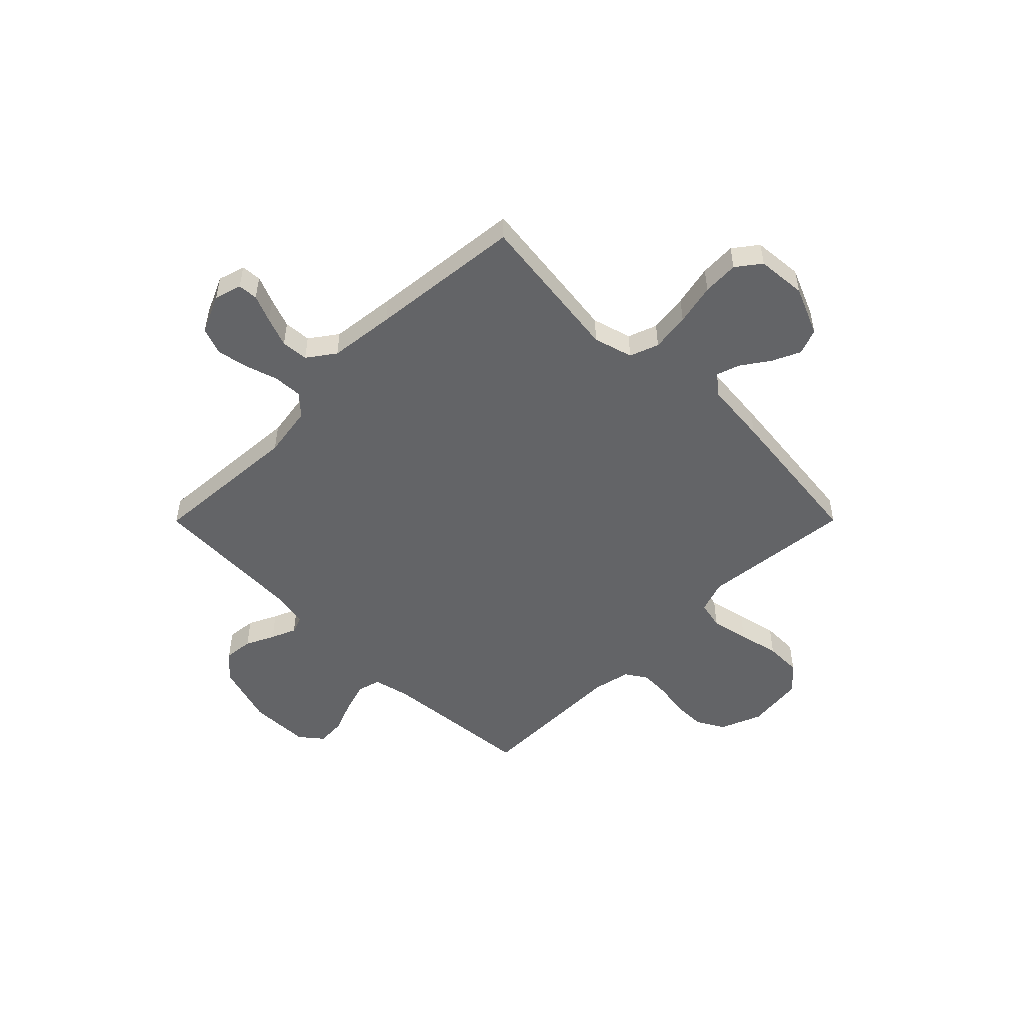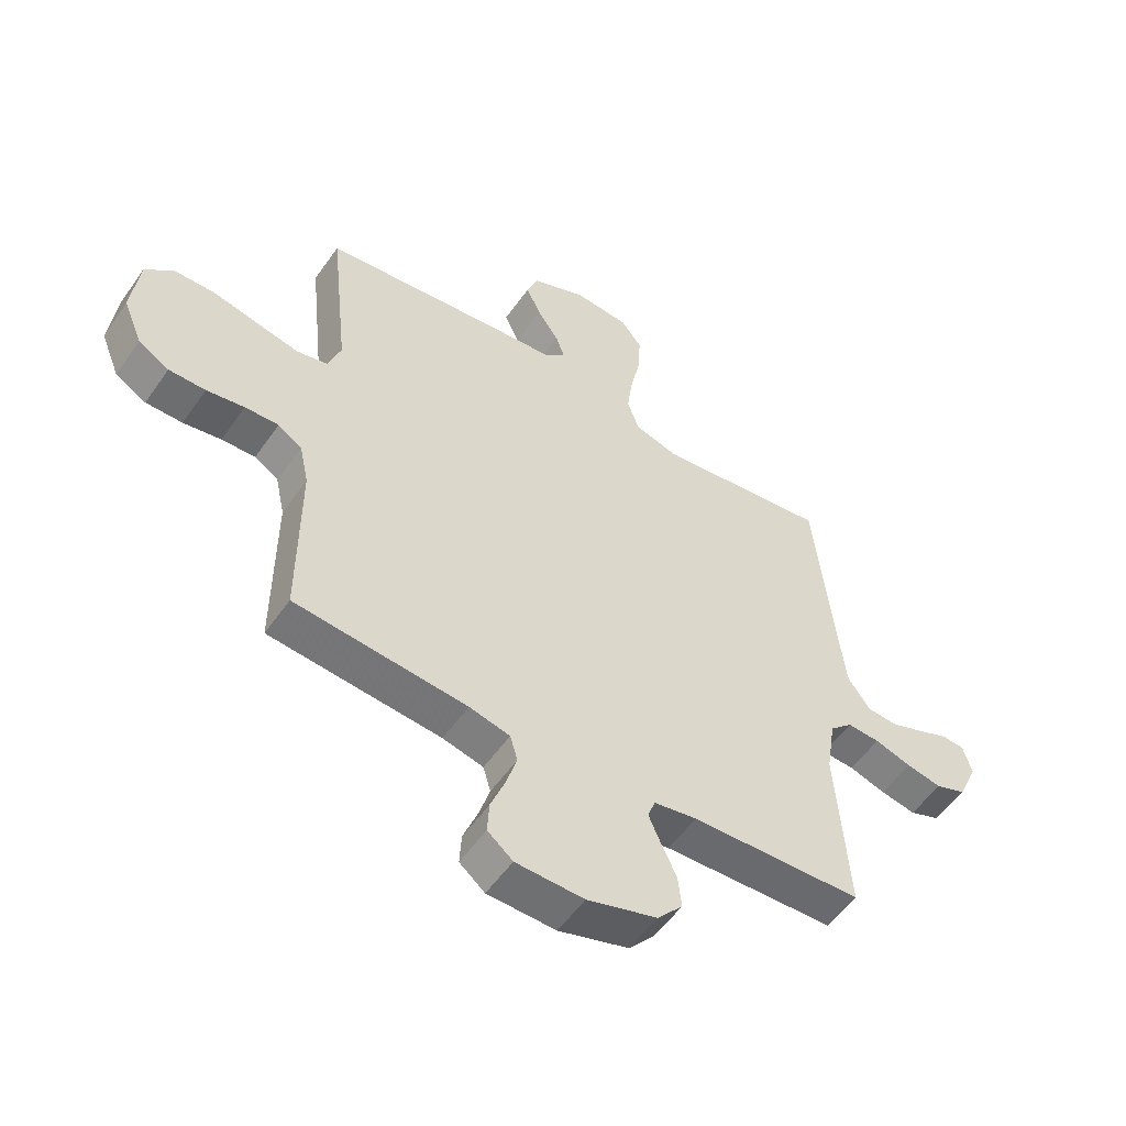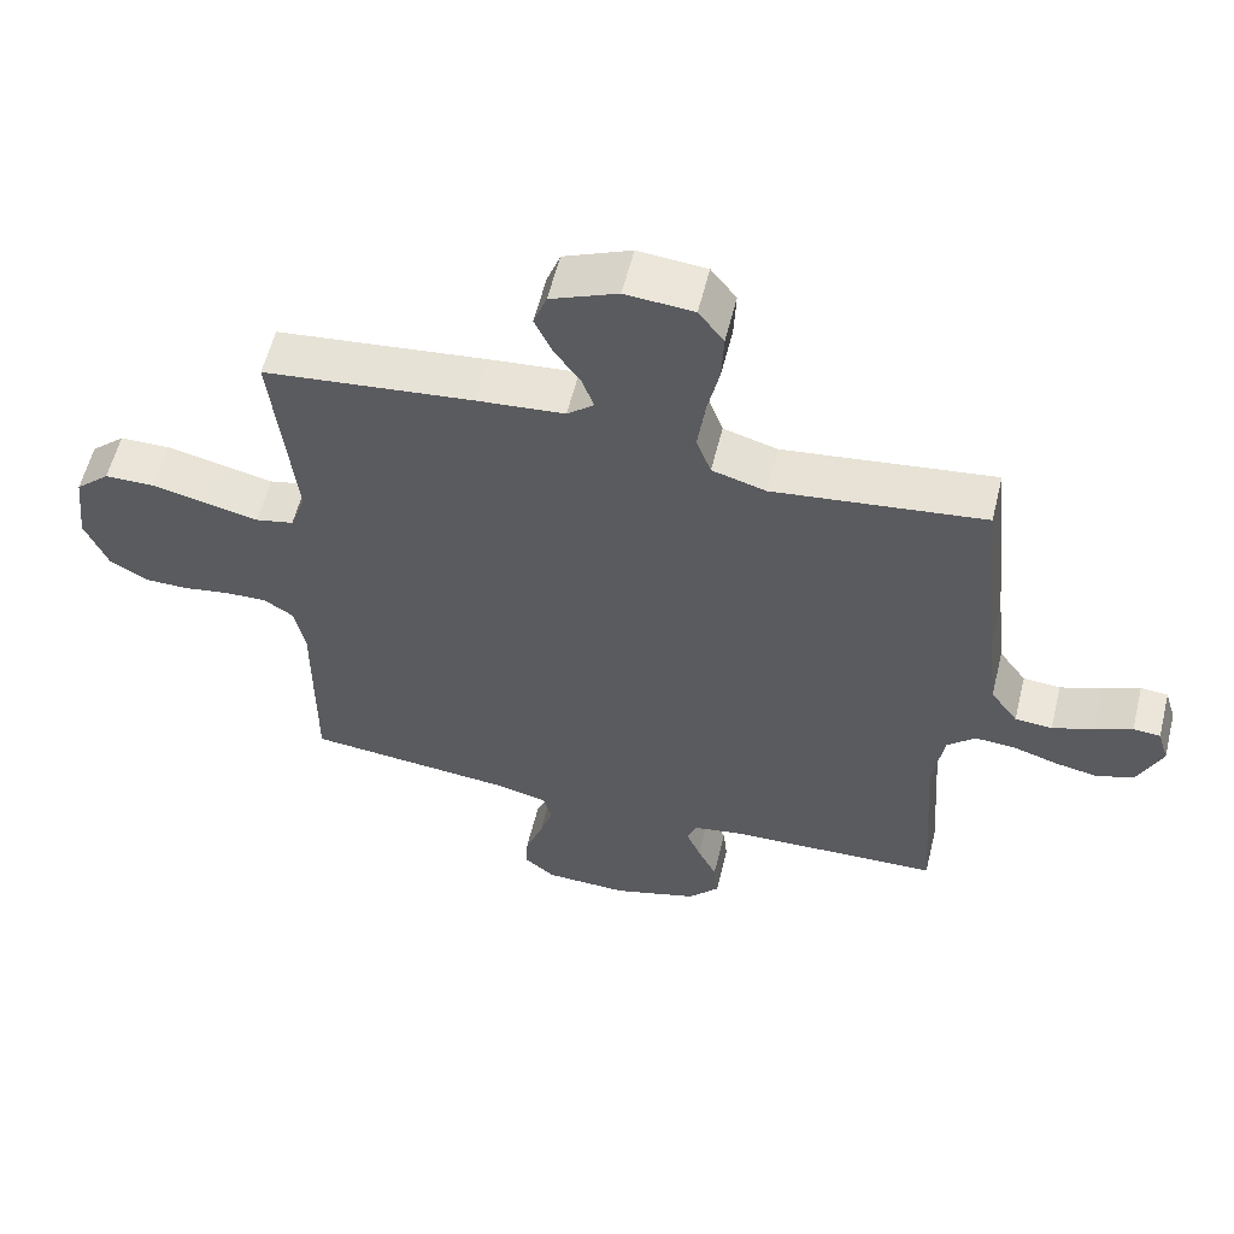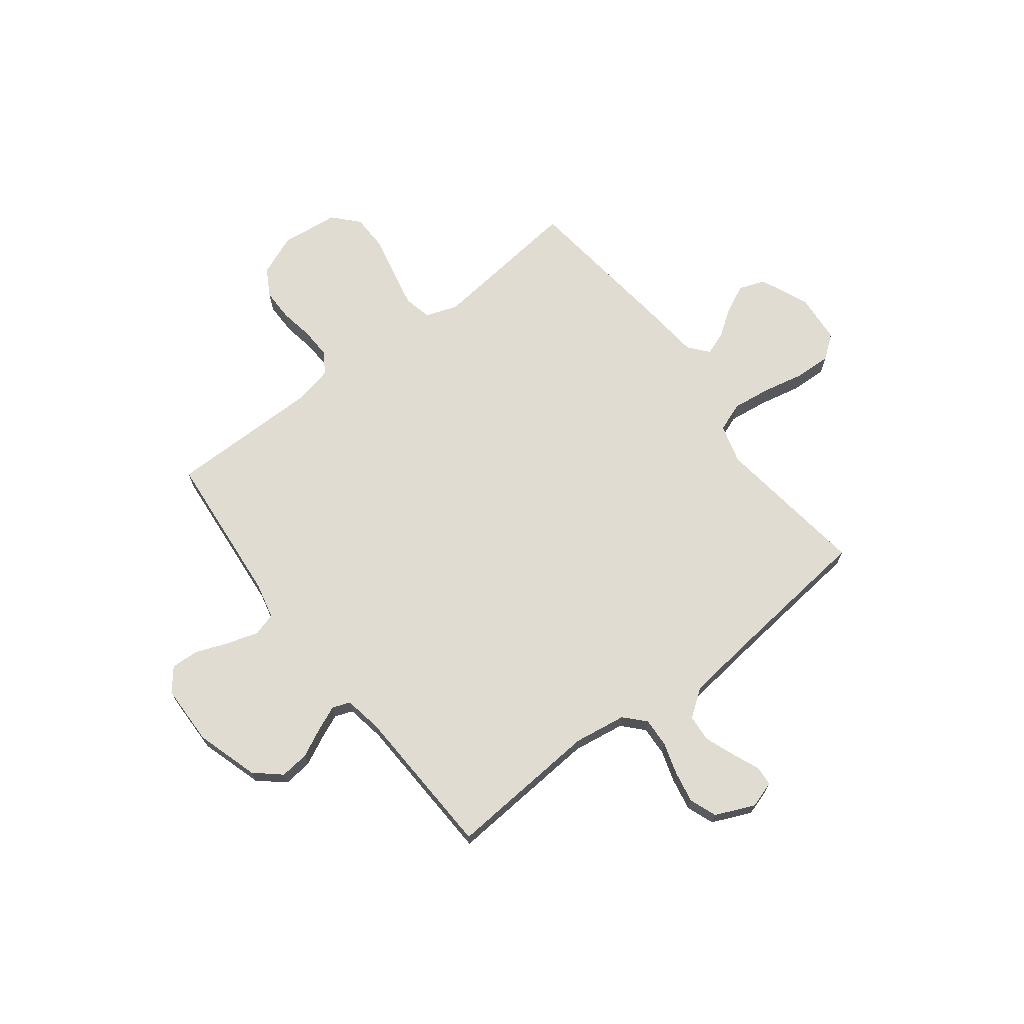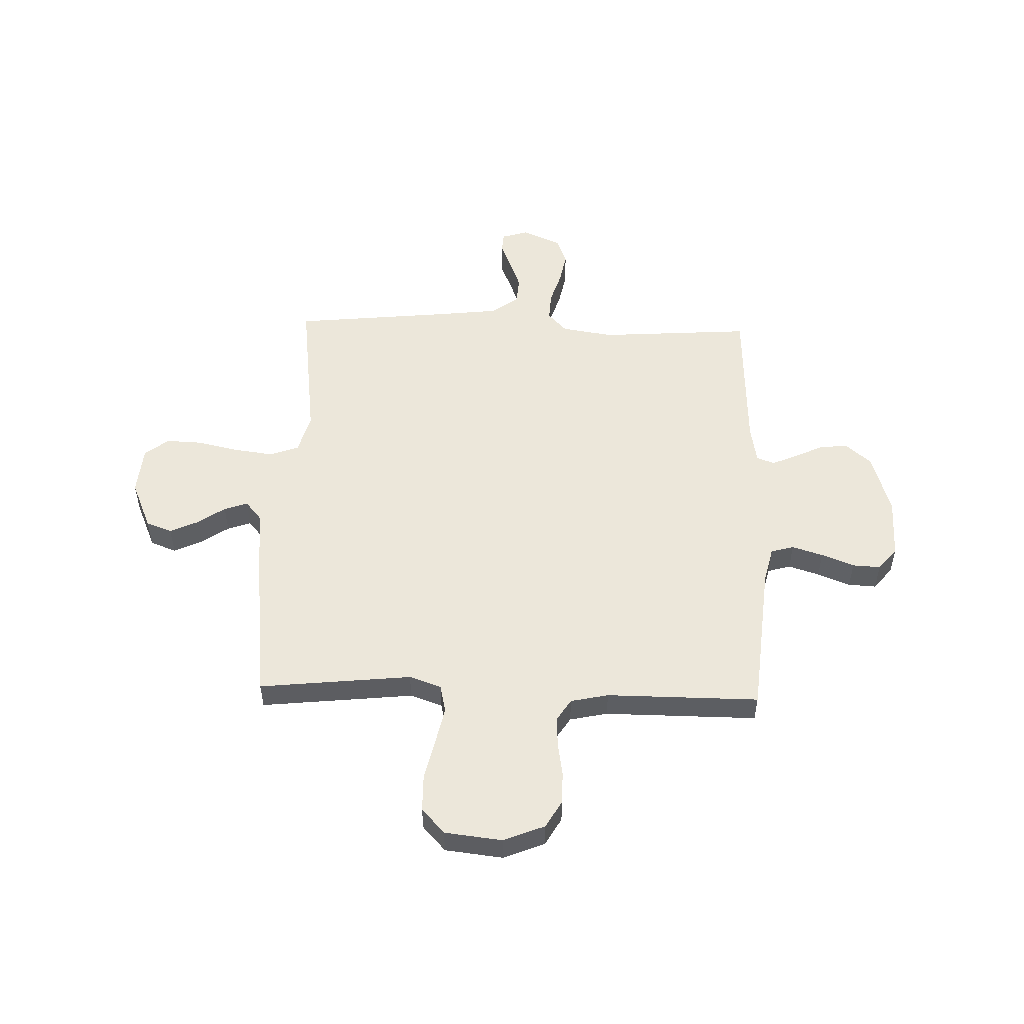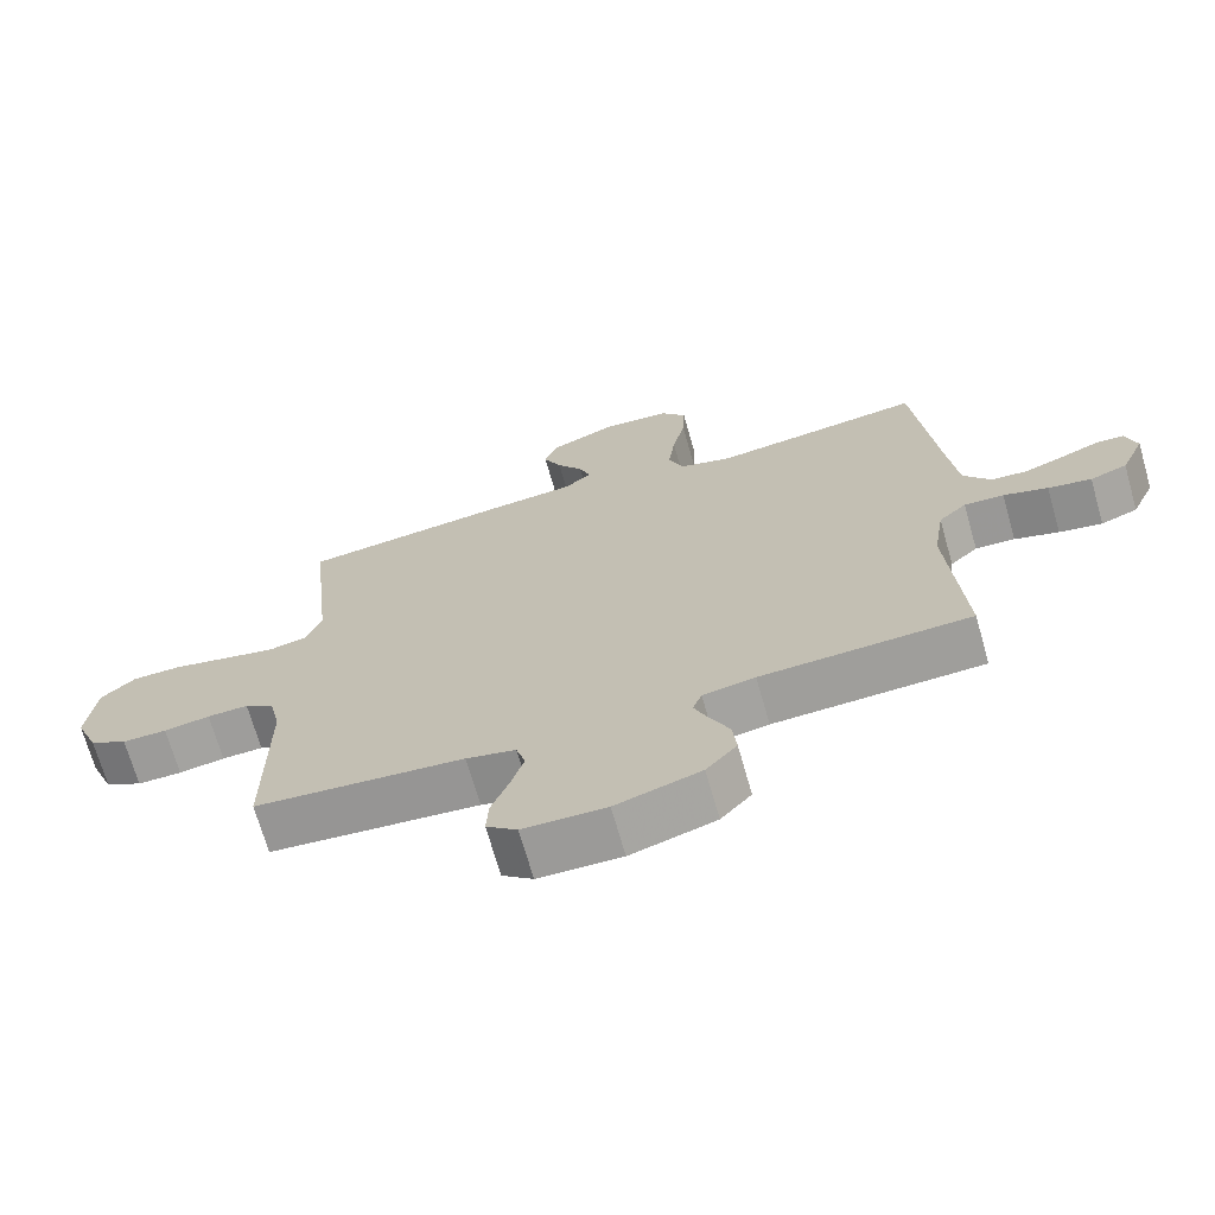
<metadata>
{"format":"obj","ext":"obj","renderer":"f3d","projection":"perspective","resolution":1024,"background":"white","views":[{"elev":-51.2,"azim":-44.9,"up":"+Y"},{"elev":-54.2,"azim":145.8,"up":"+Z"},{"elev":58.1,"azim":-166.1,"up":"+Z"},{"elev":69.3,"azim":-127.7,"up":"+Y"},{"elev":52.4,"azim":91.8,"up":"+Y"},{"elev":-69.9,"azim":-164.1,"up":"+Z"}]}
</metadata>
<code>
v -0.5 0.07 -0.5
v -0.479 0.07 -0.2
v -0.495 0.07 -0.098
v -0.535 0.07 -0.061
v -0.592 0.07 -0.064
v -0.656 0.07 -0.084
v -0.718 0.07 -0.096
v -0.771 0.07 -0.076
v -0.805 0.07 0
v -0.789 0.07 0.053
v -0.75 0.07 0.056
v -0.697 0.07 0.034
v -0.638 0.07 0.012
v -0.585 0.07 0.016
v -0.546 0.07 0.07
v -0.531 0.07 0.2
v -0.5 0.07 0.5
v -0.2 0.07 0.462
v -0.123 0.07 0.484
v -0.102 0.07 0.541
v -0.112 0.07 0.617
v -0.13 0.07 0.699
v -0.133 0.07 0.77
v -0.097 0.07 0.817
v 0 0.07 0.825
v 0.096 0.07 0.784
v 0.115 0.07 0.733
v 0.089 0.07 0.677
v 0.052 0.07 0.624
v 0.036 0.07 0.578
v 0.074 0.07 0.546
v 0.2 0.07 0.534
v 0.5 0.07 0.5
v 0.468 0.07 0.2
v 0.49 0.07 0.137
v 0.545 0.07 0.125
v 0.619 0.07 0.141
v 0.699 0.07 0.159
v 0.771 0.07 0.158
v 0.82 0.07 0.113
v 0.833 0.07 0
v 0.8 0.07 -0.081
v 0.746 0.07 -0.112
v 0.682 0.07 -0.112
v 0.616 0.07 -0.101
v 0.557 0.07 -0.099
v 0.515 0.07 -0.126
v 0.499 0.07 -0.2
v 0.5 0.07 -0.5
v 0.2 0.07 -0.528
v 0.129 0.07 -0.545
v 0.116 0.07 -0.59
v 0.135 0.07 -0.651
v 0.16 0.07 -0.715
v 0.163 0.07 -0.77
v 0.119 0.07 -0.806
v 0 0.07 -0.809
v -0.122 0.07 -0.772
v -0.166 0.07 -0.722
v -0.16 0.07 -0.665
v -0.133 0.07 -0.609
v -0.112 0.07 -0.56
v -0.125 0.07 -0.525
v -0.2 0.07 -0.512
v -0.5 0 -0.5
v -0.479 0 -0.2
v -0.495 0 -0.098
v -0.535 0 -0.061
v -0.592 0 -0.064
v -0.656 0 -0.084
v -0.718 0 -0.096
v -0.771 0 -0.076
v -0.805 0 0
v -0.789 0 0.053
v -0.75 0 0.056
v -0.697 0 0.034
v -0.638 0 0.012
v -0.585 0 0.016
v -0.546 0 0.07
v -0.531 0 0.2
v -0.5 0 0.5
v -0.2 0 0.462
v -0.123 0 0.484
v -0.102 0 0.541
v -0.112 0 0.617
v -0.13 0 0.699
v -0.133 0 0.77
v -0.097 0 0.817
v 0 0 0.825
v 0.096 0 0.784
v 0.115 0 0.733
v 0.089 0 0.677
v 0.052 0 0.624
v 0.036 0 0.578
v 0.074 0 0.546
v 0.2 0 0.534
v 0.5 0 0.5
v 0.468 0 0.2
v 0.49 0 0.137
v 0.545 0 0.125
v 0.619 0 0.141
v 0.699 0 0.159
v 0.771 0 0.158
v 0.82 0 0.113
v 0.833 0 0
v 0.8 0 -0.081
v 0.746 0 -0.112
v 0.682 0 -0.112
v 0.616 0 -0.101
v 0.557 0 -0.099
v 0.515 0 -0.126
v 0.499 0 -0.2
v 0.5 0 -0.5
v 0.2 0 -0.528
v 0.129 0 -0.545
v 0.116 0 -0.59
v 0.135 0 -0.651
v 0.16 0 -0.715
v 0.163 0 -0.77
v 0.119 0 -0.806
v 0 0 -0.809
v -0.122 0 -0.772
v -0.166 0 -0.722
v -0.16 0 -0.665
v -0.133 0 -0.609
v -0.112 0 -0.56
v -0.125 0 -0.525
v -0.2 0 -0.512
f 59 60 61
f 58 59 61
f 57 58 61
f 56 57 61
f 55 56 61
f 54 55 61
f 53 54 61
f 52 53 61 62
f 51 52 62 63
f 48 49 50
f 51 63 64
f 50 51 64
f 48 50 64
f 47 48 64
f 43 44 45
f 42 43 45
f 41 42 45
f 40 41 45
f 39 40 45
f 38 39 45
f 37 38 45
f 36 37 45 46
f 64 1 2
f 47 64 2
f 46 47 2
f 36 46 2
f 35 36 2
f 31 32 33 34
f 27 28 29
f 26 27 29
f 25 26 29
f 24 25 29
f 23 24 29
f 22 23 29
f 21 22 29
f 20 21 29 30
f 31 34 35
f 30 31 35
f 20 30 35
f 19 20 35
f 10 11 12
f 9 10 12
f 8 9 12
f 7 8 12
f 6 7 12
f 5 6 12
f 4 5 12 13
f 35 2 3
f 19 35 3
f 18 19 3
f 18 3 4
f 17 18 4
f 16 17 4
f 4 13 14
f 4 14 15
f 4 15 16
f 125 124 123
f 125 123 122
f 125 122 121
f 125 121 120
f 125 120 119
f 125 119 118
f 125 118 117
f 126 125 117 116
f 127 126 116 115
f 114 113 112
f 128 127 115
f 128 115 114
f 128 114 112
f 128 112 111
f 109 108 107
f 109 107 106
f 109 106 105
f 109 105 104
f 109 104 103
f 109 103 102
f 109 102 101
f 110 109 101 100
f 66 65 128
f 66 128 111
f 66 111 110
f 66 110 100
f 66 100 99
f 98 97 96 95
f 93 92 91
f 93 91 90
f 93 90 89
f 93 89 88
f 93 88 87
f 93 87 86
f 93 86 85
f 94 93 85 84
f 99 98 95
f 99 95 94
f 99 94 84
f 99 84 83
f 76 75 74
f 76 74 73
f 76 73 72
f 76 72 71
f 76 71 70
f 76 70 69
f 77 76 69 68
f 67 66 99
f 67 99 83
f 67 83 82
f 68 67 82
f 68 82 81
f 68 81 80
f 78 77 68
f 79 78 68
f 80 79 68
f 1 65 66 2
f 2 66 67 3
f 3 67 68 4
f 4 68 69 5
f 5 69 70 6
f 6 70 71 7
f 7 71 72 8
f 8 72 73 9
f 9 73 74 10
f 10 74 75 11
f 11 75 76 12
f 12 76 77 13
f 13 77 78 14
f 14 78 79 15
f 15 79 80 16
f 16 80 81 17
f 17 81 82 18
f 18 82 83 19
f 19 83 84 20
f 20 84 85 21
f 21 85 86 22
f 22 86 87 23
f 23 87 88 24
f 24 88 89 25
f 25 89 90 26
f 26 90 91 27
f 27 91 92 28
f 28 92 93 29
f 29 93 94 30
f 30 94 95 31
f 31 95 96 32
f 32 96 97 33
f 33 97 98 34
f 34 98 99 35
f 35 99 100 36
f 36 100 101 37
f 37 101 102 38
f 38 102 103 39
f 39 103 104 40
f 40 104 105 41
f 41 105 106 42
f 42 106 107 43
f 43 107 108 44
f 44 108 109 45
f 45 109 110 46
f 46 110 111 47
f 47 111 112 48
f 48 112 113 49
f 49 113 114 50
f 50 114 115 51
f 51 115 116 52
f 52 116 117 53
f 53 117 118 54
f 54 118 119 55
f 55 119 120 56
f 56 120 121 57
f 57 121 122 58
f 58 122 123 59
f 59 123 124 60
f 60 124 125 61
f 61 125 126 62
f 62 126 127 63
f 63 127 128 64
f 64 128 65 1

</code>
